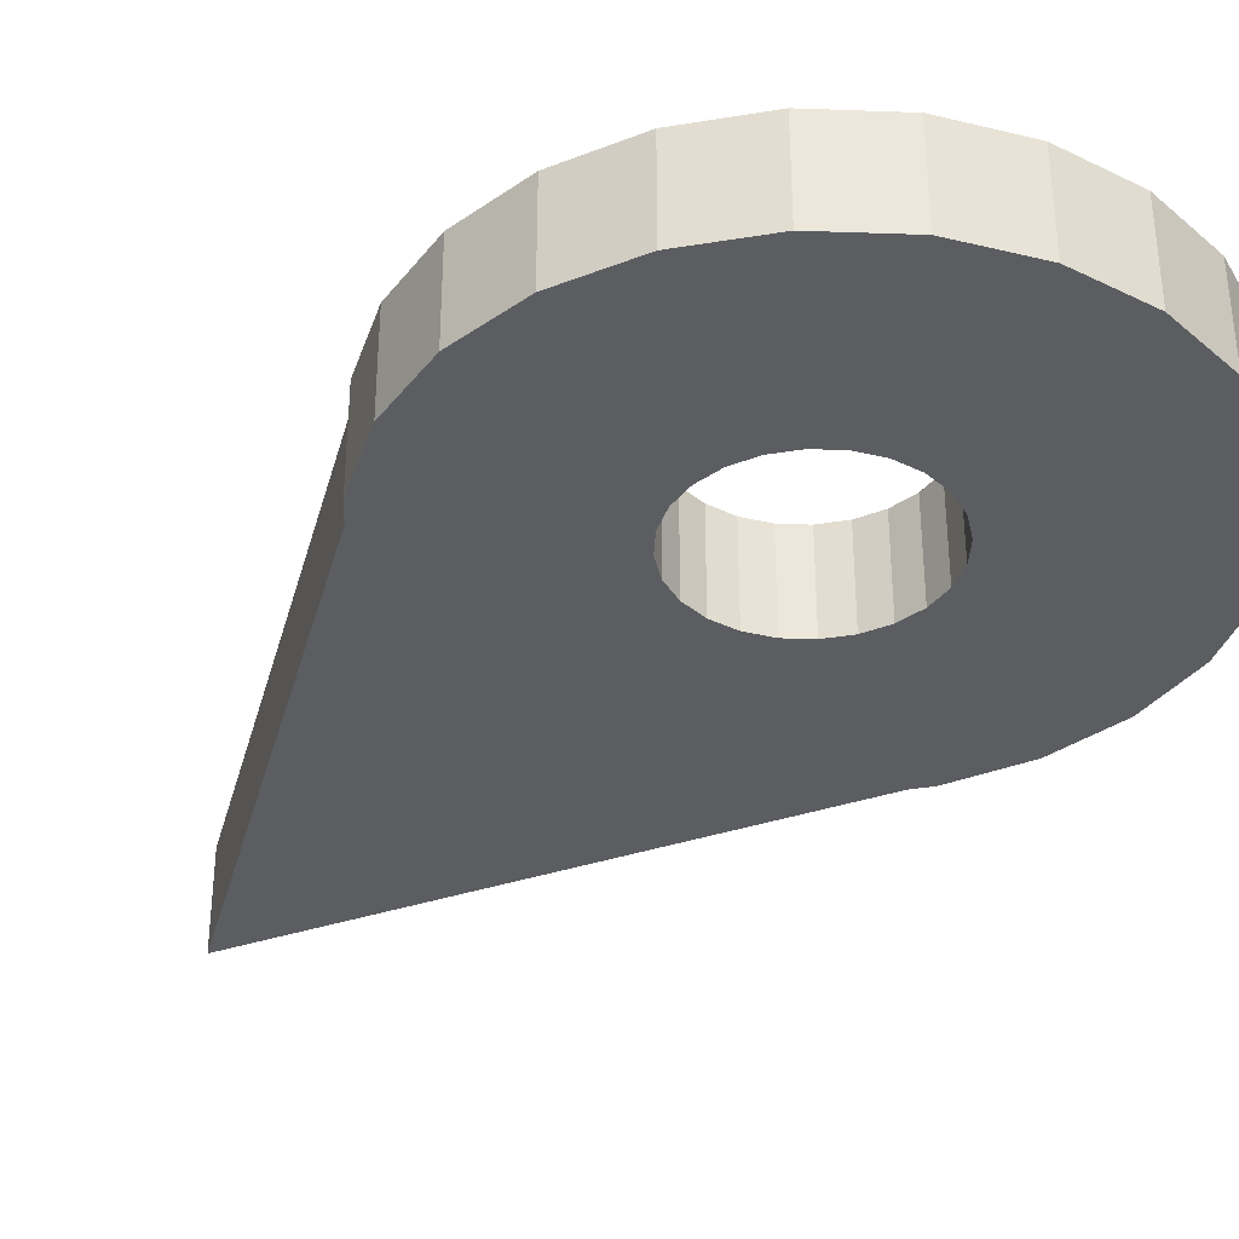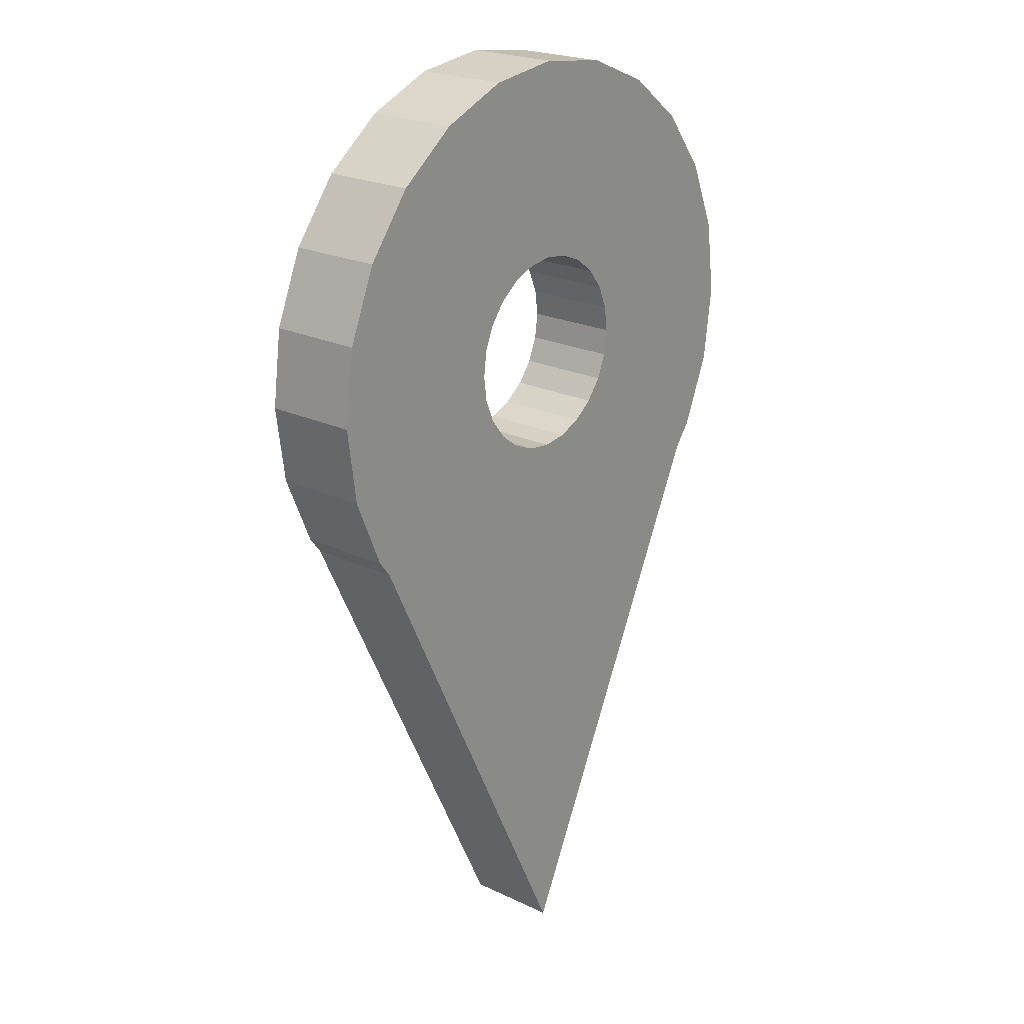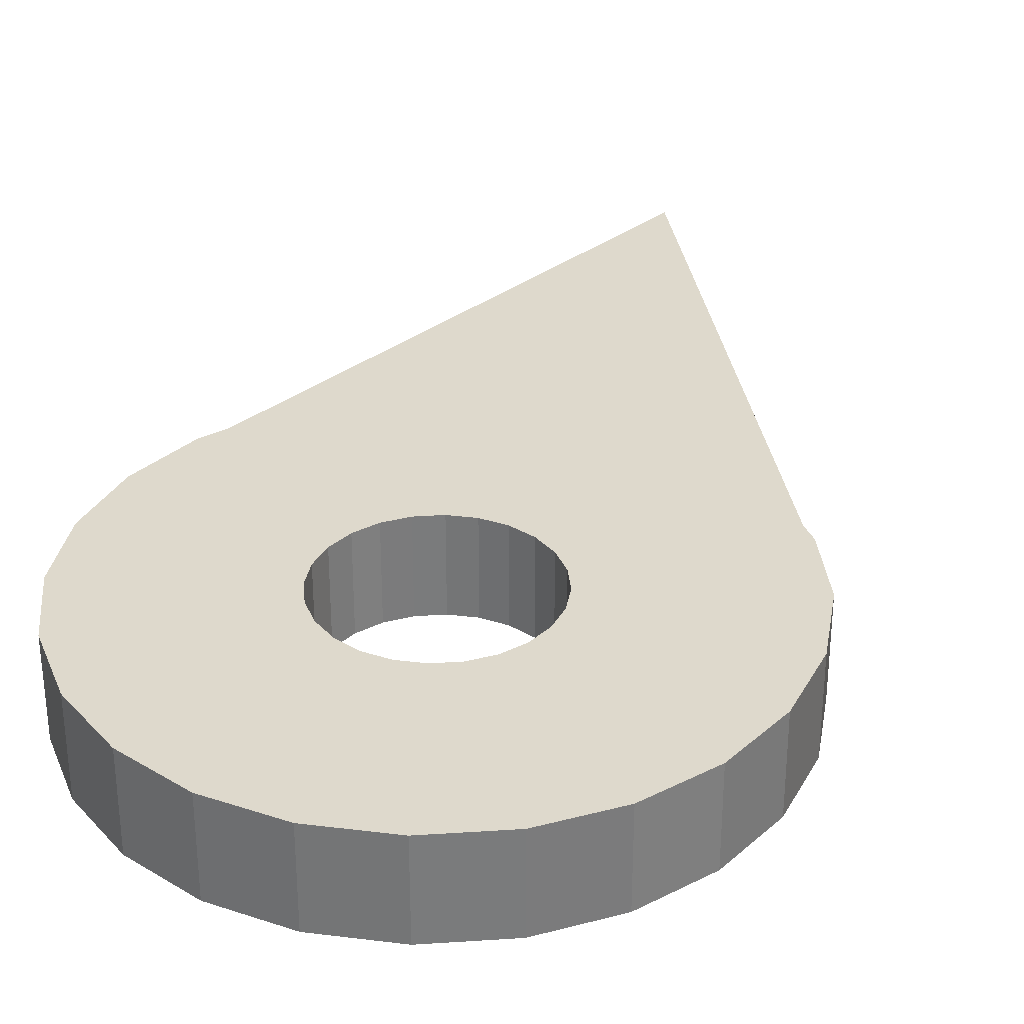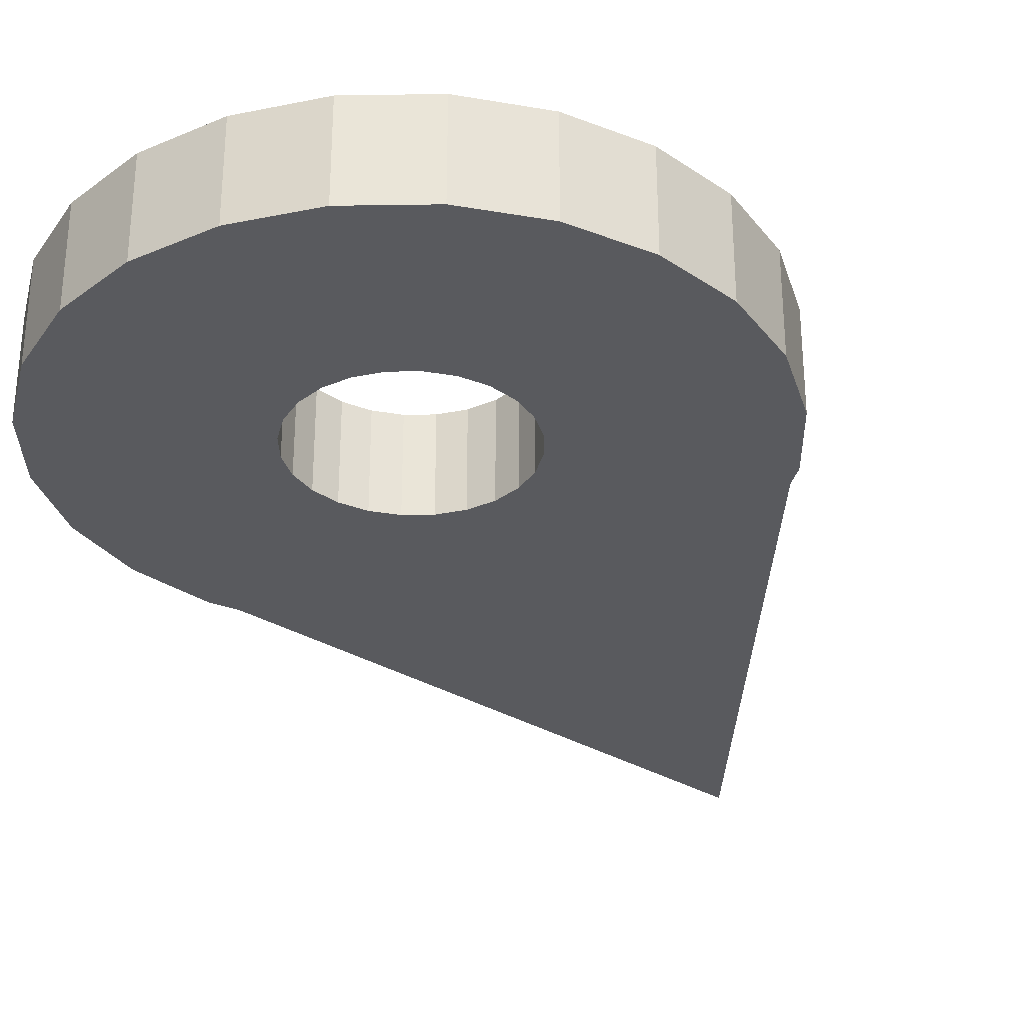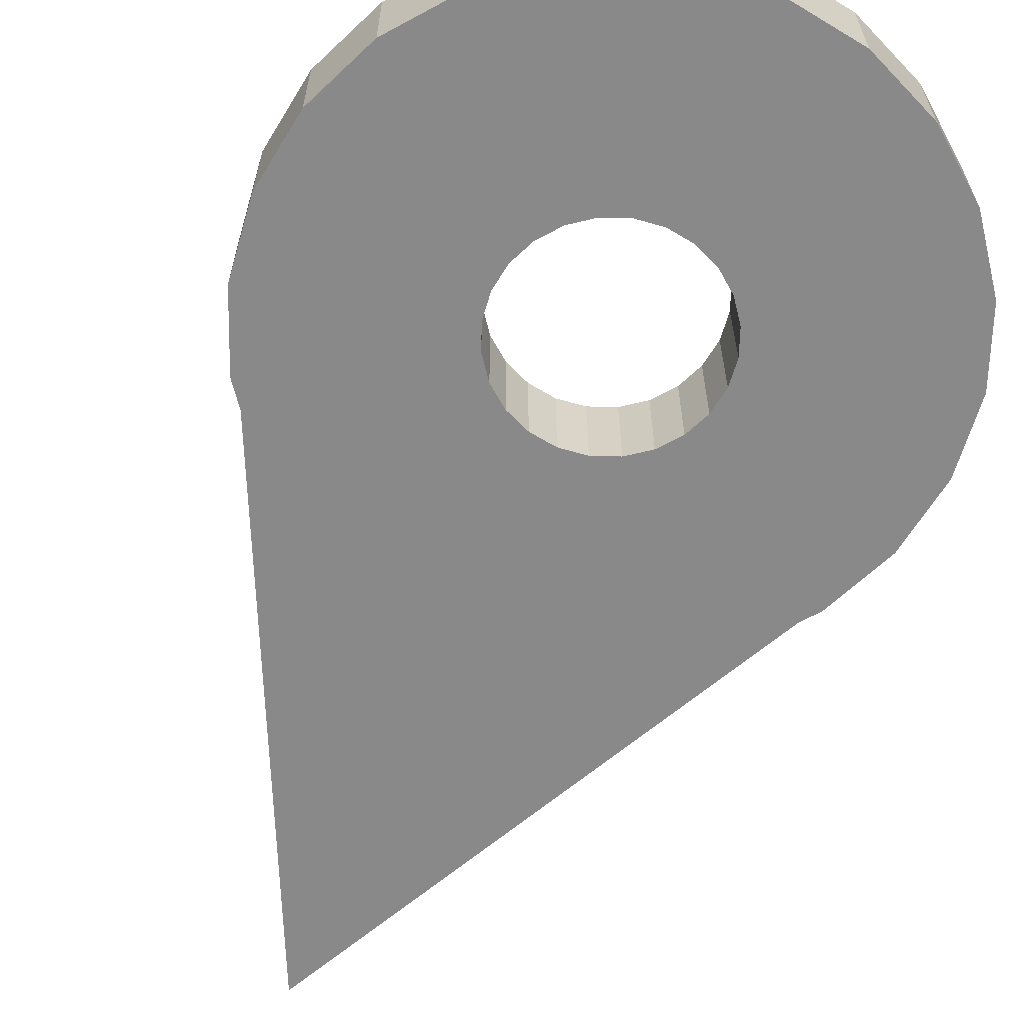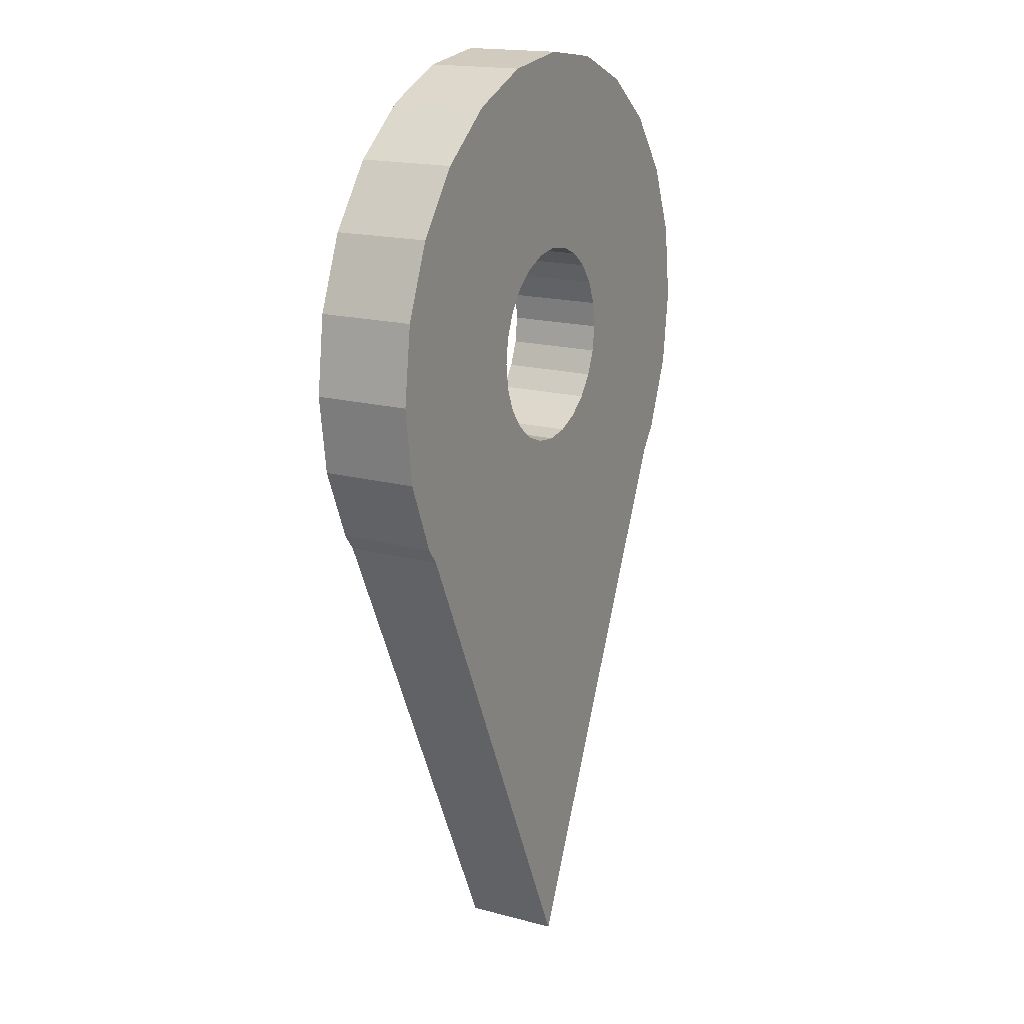
<metadata>
{"format":"obj","ext":"obj","renderer":"f3d","projection":"perspective","resolution":1024,"background":"white","views":[{"elev":-35.4,"azim":139.8,"up":"+Z"},{"elev":22.4,"azim":-50.6,"up":"+Y"},{"elev":32.0,"azim":-162.7,"up":"+Z"},{"elev":-31.3,"azim":-156.3,"up":"+Z"},{"elev":-63.3,"azim":156.2,"up":"+Z"},{"elev":17.5,"azim":-62.1,"up":"+Y"}]}
</metadata>
<code>
o Map_Pin
v 0.1764 1.977 0.2368
v 0.8118 1.695 0.2368
v 0.2463 2.031 0.2368
v 0.09494 2.596 0.2368
v 0.007552 3.267 0.2368
v 0.007552 2.607 0.2368
v 0.007552 1.932 0.2368
v 0.004386 0.006215 0.2368
v 0.09494 1.944 0.2368
v 0.8708 1.771 0.2368
v 0.3 2.101 0.2368
v 0.09494 1.944 -0.07892
v 0.007552 1.932 -0.07892
v 0.9704 2.012 -0.07892
v 0.9704 2.012 0.2368
v 0.8708 1.771 -0.07892
v -0.07984 2.596 0.2368
v -0.1613 2.562 0.2368
v -0.1613 2.562 -0.07892
v 0.8708 2.768 -0.07892
v 0.9704 2.528 -0.07892
v 0.3 2.439 -0.07892
v -0.8135 1.716 -0.07892
v 0.004386 0.006215 -0.07892
v 0.1764 2.562 0.2368
v 0.5059 3.133 0.2368
v 0.2655 3.233 0.2368
v 0.2463 2.509 0.2368
v 0.7124 2.975 0.2368
v 0.3337 2.357 0.2368
v 0.3452 2.27 0.2368
v 0.9704 2.528 0.2368
v -0.2504 3.233 -0.07892
v -0.2504 3.233 0.2368
v -0.2312 2.509 0.2368
v -0.2312 2.509 -0.07892
v -0.4908 3.133 -0.07892
v -0.4908 3.133 0.2368
v -0.9892 2.27 -0.07892
v -0.9553 2.012 -0.07892
v -0.9553 2.012 0.2368
v 0.8708 2.768 0.2368
v 0.3 2.439 0.2368
v 1.004 2.27 0.2368
v -0.6973 2.975 -0.07892
v -0.6973 2.975 0.2368
v -0.8557 2.768 -0.07892
v -0.8557 2.768 0.2368
v 0.1764 2.562 -0.07892
v 0.09494 2.596 -0.07892
v 0.5059 3.133 -0.07892
v 0.2463 2.509 -0.07892
v 0.7124 2.975 -0.07892
v 0.2655 3.233 -0.07892
v 0.007552 3.267 -0.07892
v 0.007552 2.607 -0.07892
v -0.07984 2.596 -0.07892
v -0.9553 2.528 -0.07892
v -0.9553 2.528 0.2368
v -0.07984 1.944 0.2368
v -0.1613 1.977 -0.07892
v -0.1613 1.977 0.2368
v -0.9892 2.27 0.2368
v 0.8118 1.695 -0.07892
v 0.3452 2.27 -0.07892
v 1.004 2.27 -0.07892
v 0.3 2.101 -0.07892
v 0.3337 2.357 -0.07892
v 0.3337 2.182 -0.07892
v -0.8135 1.716 0.2368
v 0.2463 2.031 -0.07892
v -0.8557 1.771 -0.07892
v 0.3337 2.182 0.2368
v -0.2849 2.439 0.2368
v -0.07984 1.944 -0.07892
v -0.2849 2.101 0.2368
v -0.2312 2.031 0.2368
v -0.3186 2.182 0.2368
v -0.2849 2.439 -0.07892
v -0.3301 2.27 0.2368
v -0.2312 2.031 -0.07892
v -0.3186 2.357 0.2368
v -0.2849 2.101 -0.07892
v -0.8557 1.771 0.2368
v -0.3186 2.182 -0.07892
v -0.3301 2.27 -0.07892
v -0.3186 2.357 -0.07892
v 0.1764 1.977 -0.07892
f 1 2 3
f 4 5 6
f 7 8 9
f 10 11 2
f 9 12 13
f 9 13 7
f 14 15 10
f 14 10 16
f 17 18 19
f 20 21 22
f 8 23 24
f 4 25 26
f 27 4 26
f 5 4 27
f 25 28 26
f 29 26 28
f 30 31 32
f 33 34 5
f 18 35 36
f 18 36 19
f 33 37 38
f 33 38 34
f 39 40 41
f 42 43 32
f 9 8 1
f 15 11 10
f 44 31 15
f 37 45 46
f 37 46 38
f 45 47 48
f 45 48 46
f 49 50 51
f 52 49 51
f 53 52 51
f 20 52 53
f 54 51 50
f 55 54 50
f 56 57 55
f 47 58 48
f 58 59 48
f 60 8 7
f 61 62 60
f 58 39 63
f 58 63 59
f 63 39 41
f 24 64 8
f 14 65 66
f 21 66 65
f 16 67 14
f 65 68 21
f 68 22 21
f 2 8 64
f 69 14 67
f 65 14 69
f 64 16 2
f 10 2 16
f 43 42 28
f 42 29 28
f 16 64 67
f 70 23 8
f 71 67 64
f 72 23 70
f 50 56 55
f 30 32 43
f 66 44 15
f 66 15 14
f 73 15 31
f 17 38 18
f 6 5 17
f 34 17 5
f 38 17 34
f 46 35 38
f 48 74 46
f 21 32 44
f 21 44 66
f 11 15 73
f 52 20 22
f 21 20 32
f 42 32 20
f 3 2 11
f 44 32 31
f 8 62 70
f 13 75 60
f 13 60 7
f 76 70 77
f 60 75 61
f 78 41 76
f 62 8 60
f 36 79 45
f 47 45 79
f 80 63 78
f 25 50 49
f 62 61 81
f 62 81 77
f 82 63 80
f 77 70 62
f 76 77 81
f 76 81 83
f 28 25 49
f 28 49 52
f 74 59 82
f 70 76 84
f 78 76 83
f 78 83 85
f 28 52 22
f 28 22 43
f 84 76 41
f 35 46 74
f 80 78 85
f 80 85 86
f 43 22 68
f 43 68 30
f 18 38 35
f 30 68 65
f 30 65 31
f 82 80 86
f 82 86 87
f 31 65 69
f 31 69 73
f 41 78 63
f 48 59 74
f 63 82 59
f 74 82 87
f 74 87 79
f 23 61 24
f 85 83 40
f 83 81 23
f 13 12 24
f 13 24 75
f 73 69 67
f 73 67 11
f 2 1 8
f 17 19 57
f 70 84 72
f 11 67 71
f 11 71 3
f 6 17 57
f 6 57 56
f 35 74 79
f 35 79 36
f 3 71 88
f 3 88 1
f 4 6 56
f 4 56 50
f 84 41 72
f 40 72 41
f 25 4 50
f 1 88 12
f 1 12 9
f 53 29 42
f 53 42 20
f 88 71 64
f 64 24 88
f 12 88 24
f 53 51 26
f 53 26 29
f 51 54 27
f 51 27 26
f 54 55 5
f 54 5 27
f 19 36 37
f 33 57 37
f 45 37 36
f 33 55 57
f 19 37 57
f 55 33 5
f 81 61 23
f 75 24 61
f 72 40 83
f 23 72 83
f 86 85 39
f 40 39 85
f 39 58 87
f 87 86 39
f 58 47 79
f 79 87 58

</code>
